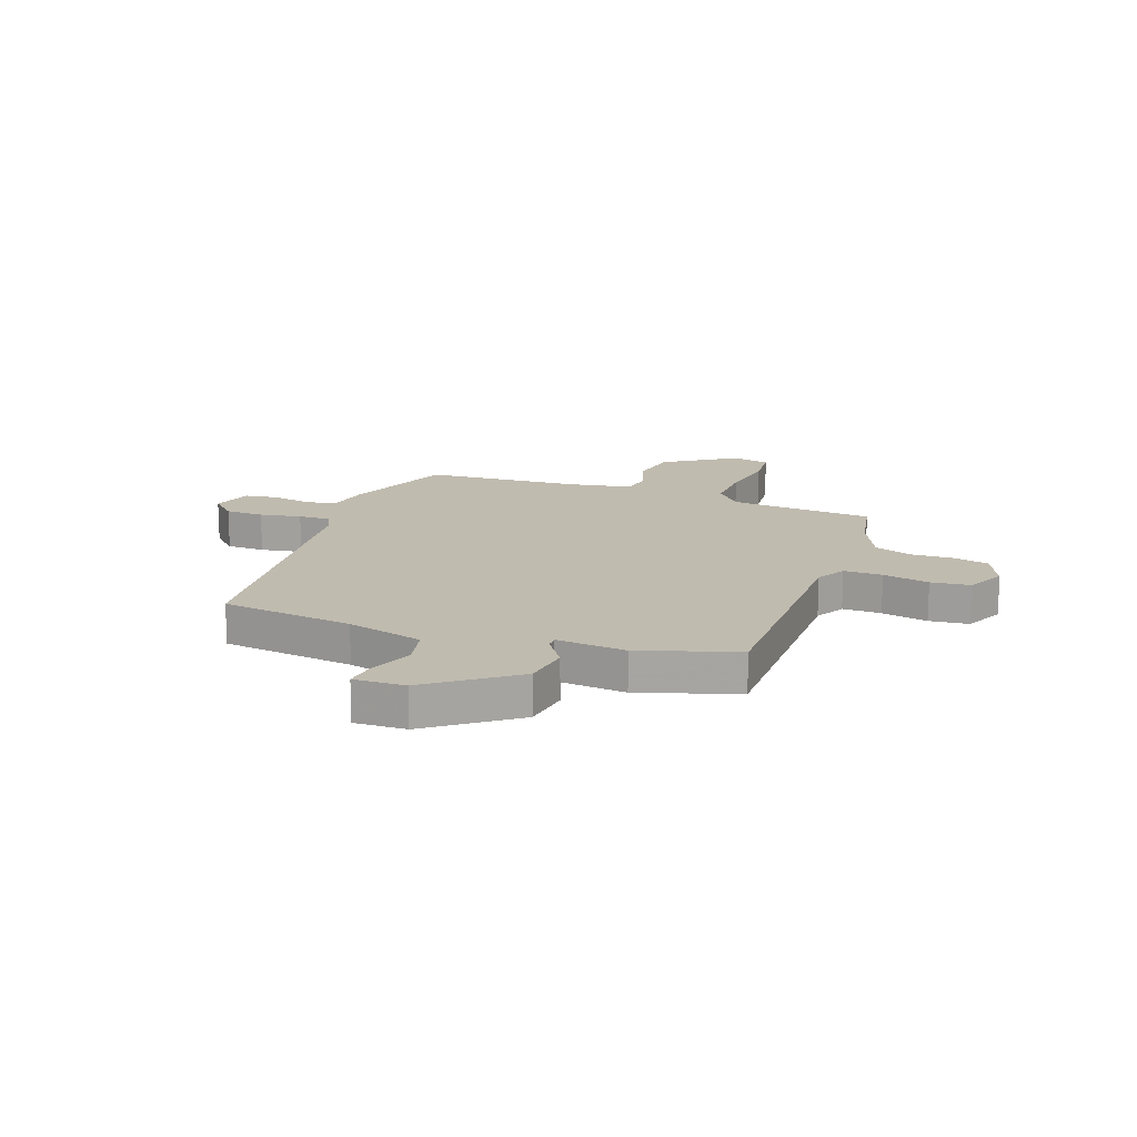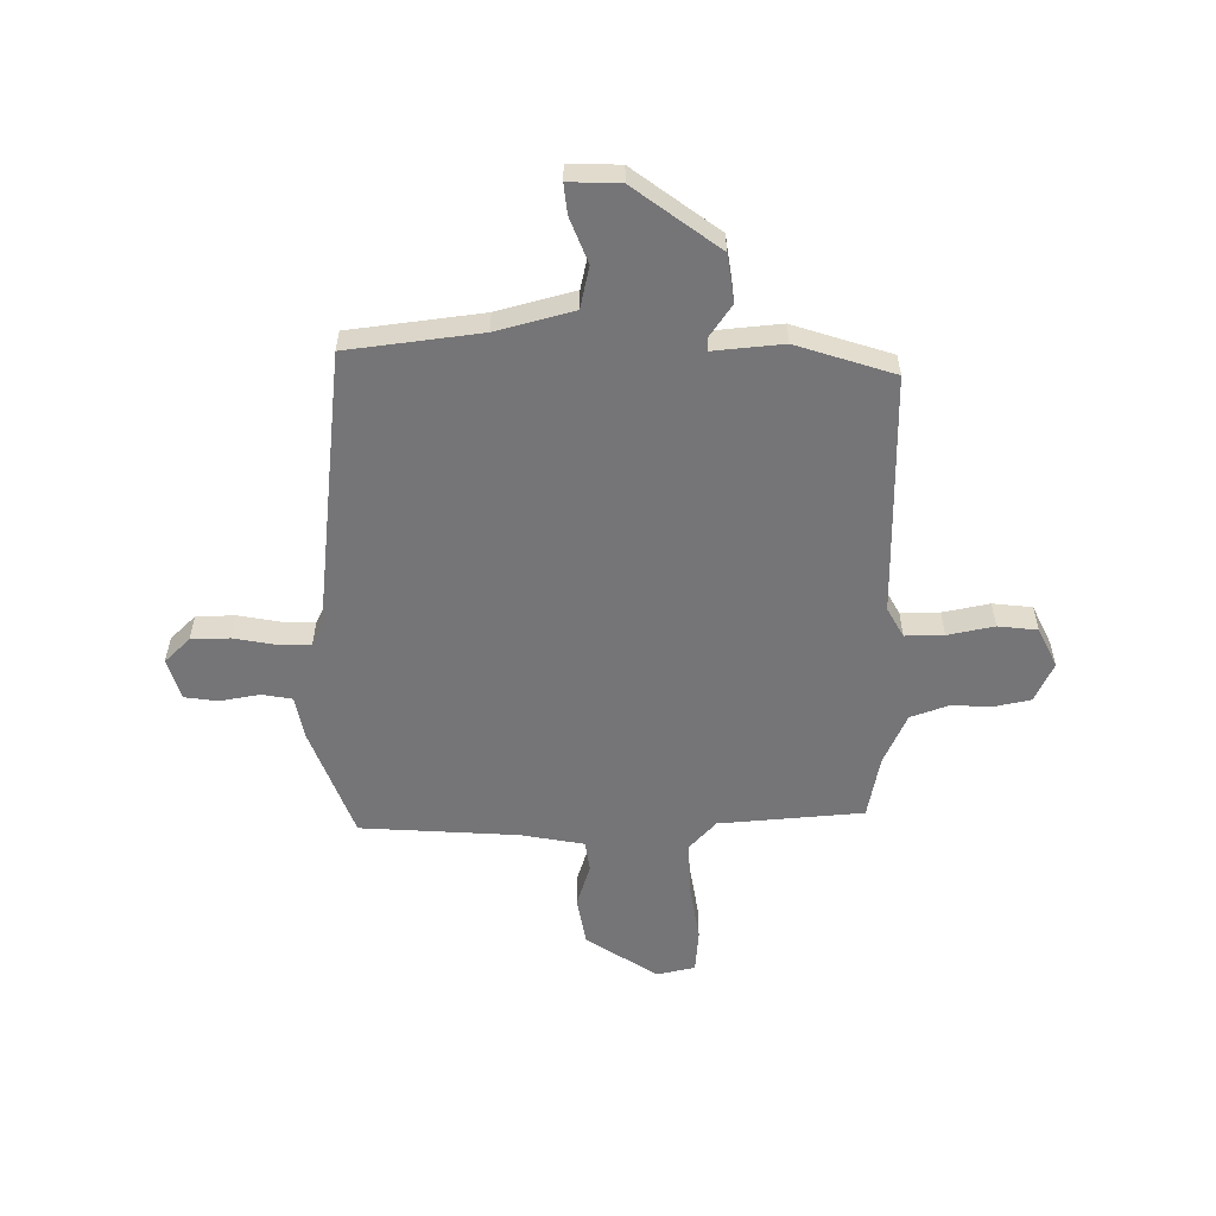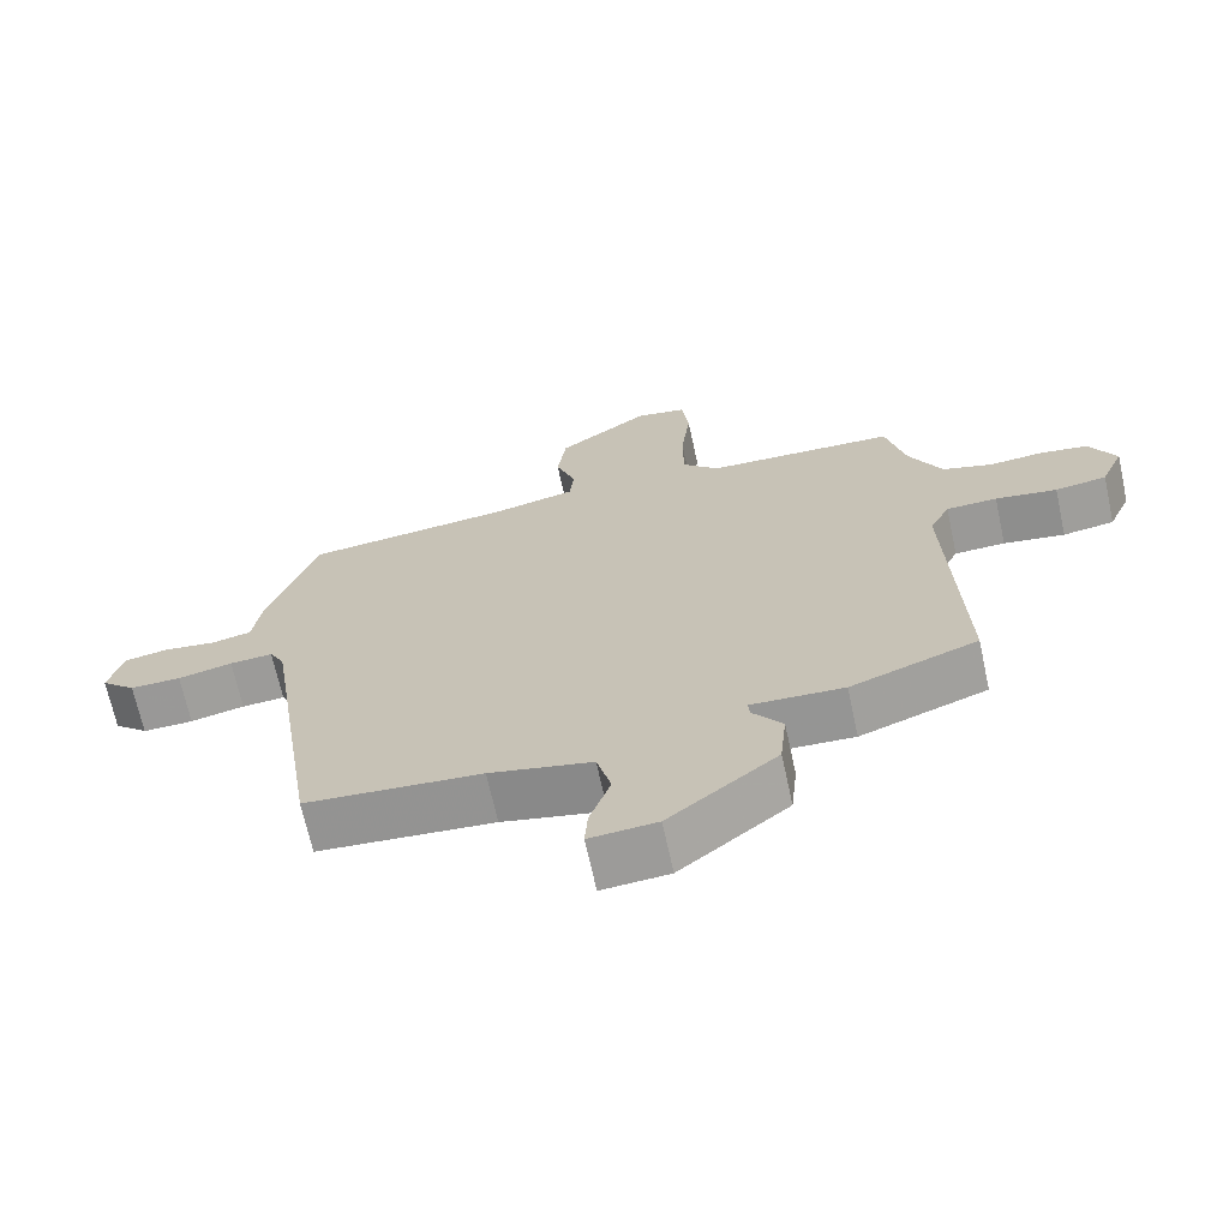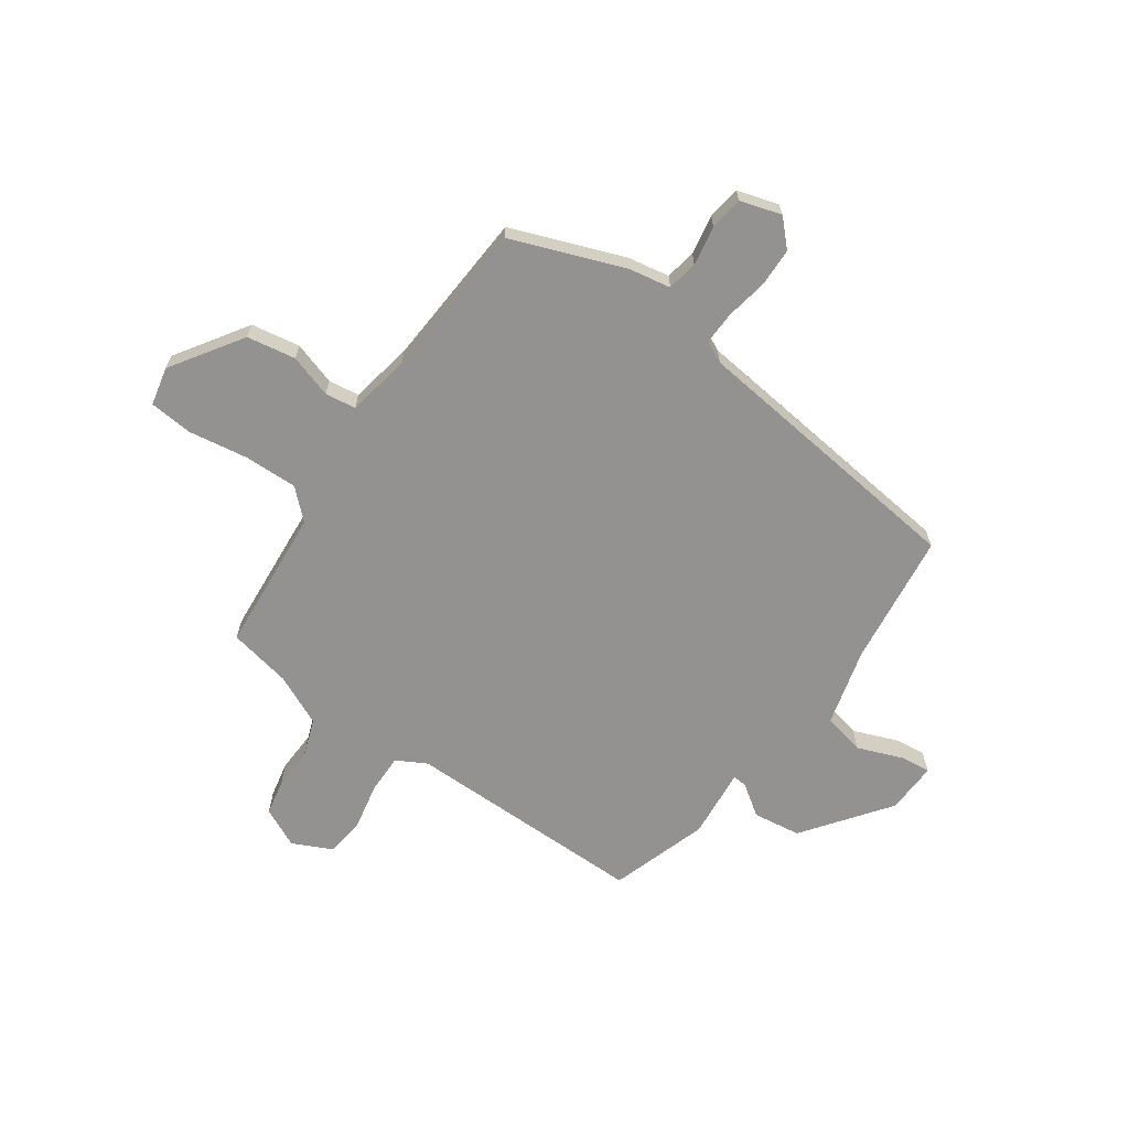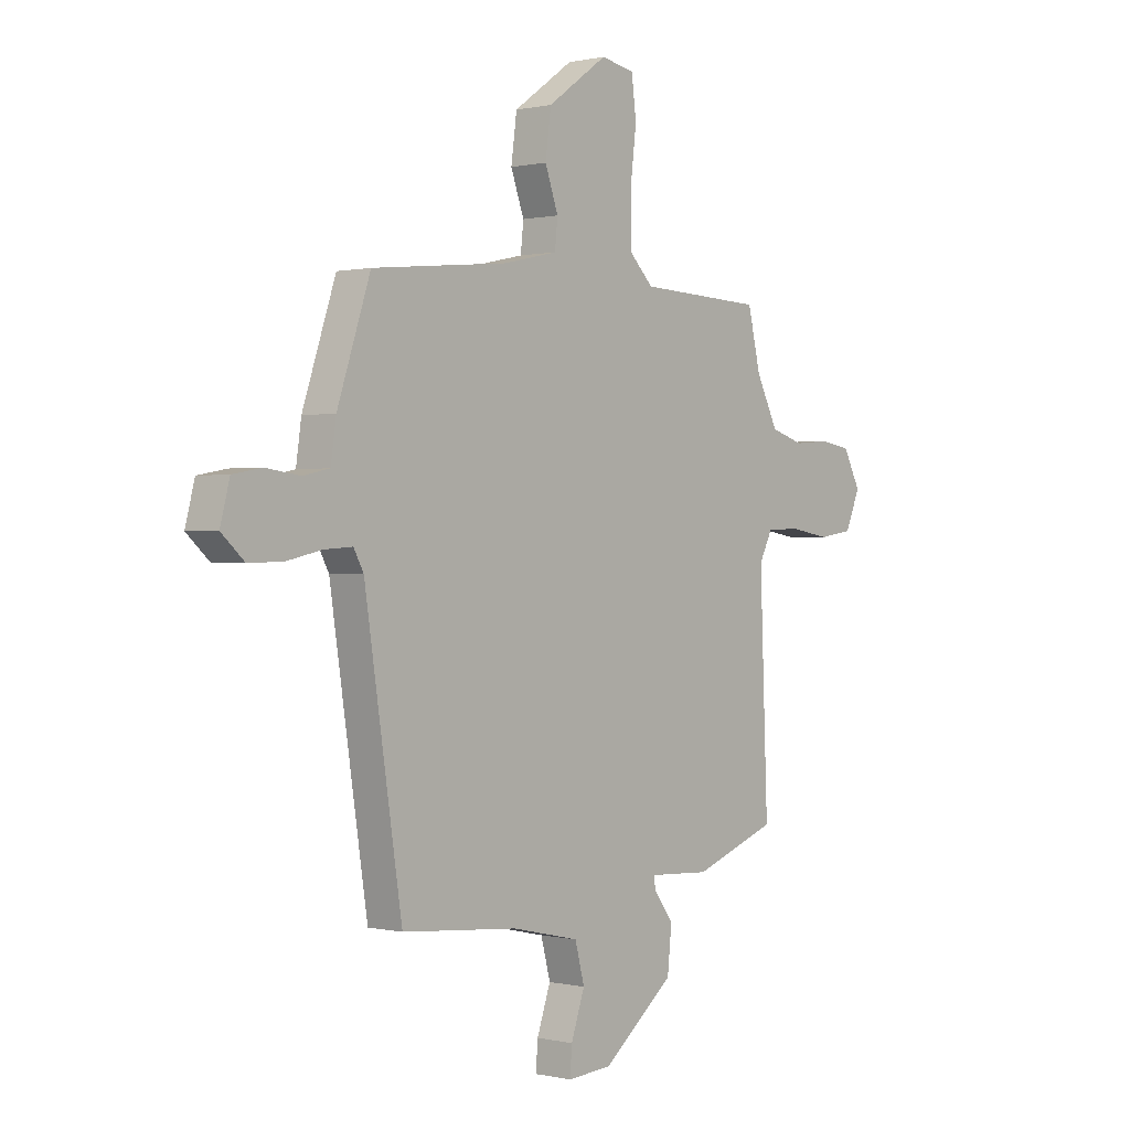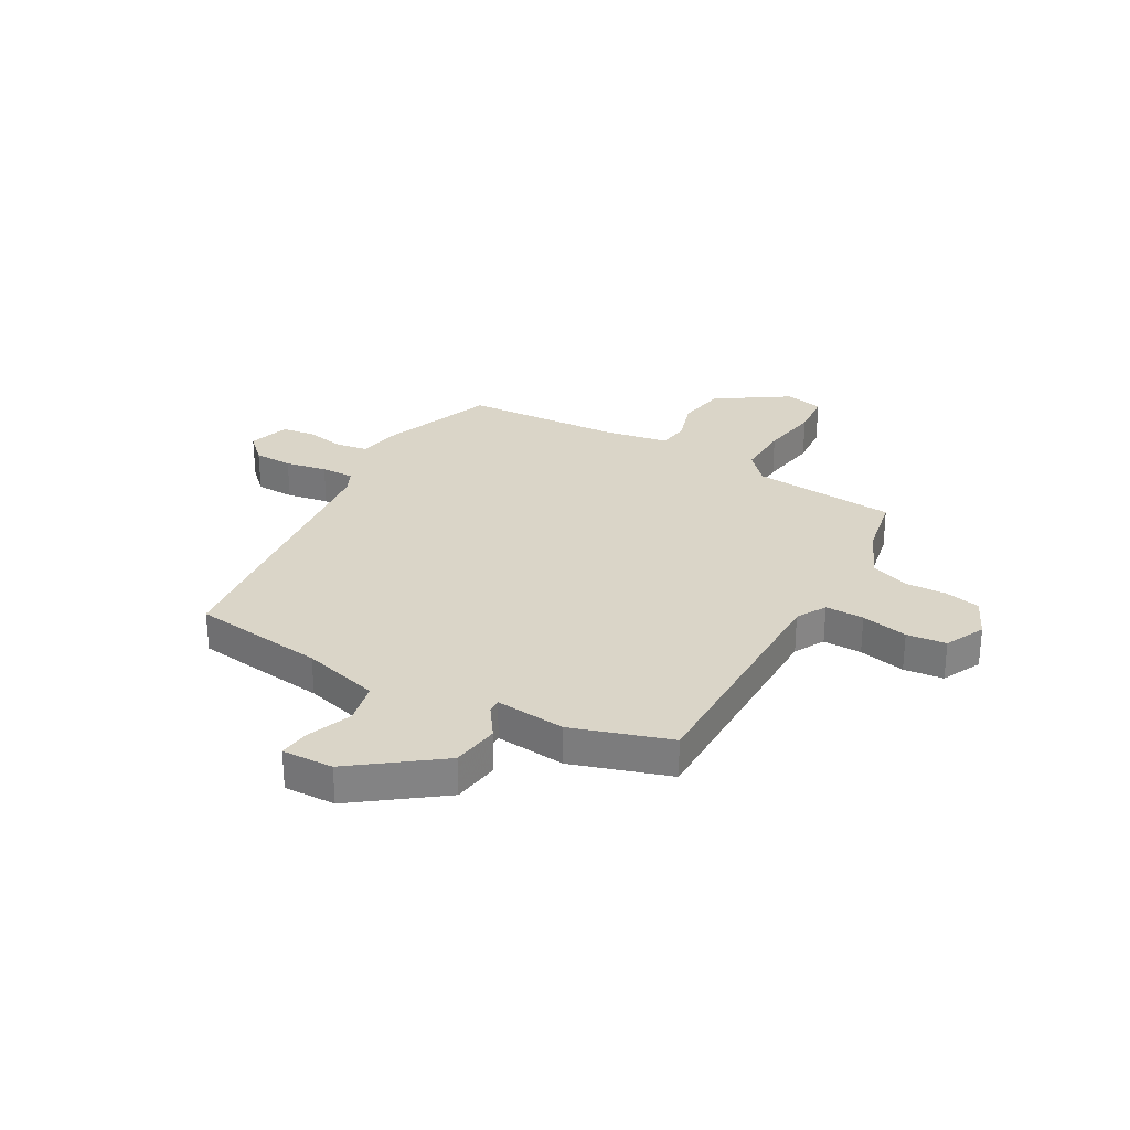
<metadata>
{"format":"obj","ext":"obj","renderer":"f3d","projection":"perspective","resolution":1024,"background":"white","views":[{"elev":16.1,"azim":-157.6,"up":"+Y"},{"elev":-56.6,"azim":-177.2,"up":"+Y"},{"elev":-68.5,"azim":-167.7,"up":"+Z"},{"elev":-66.5,"azim":57.1,"up":"+Y"},{"elev":0.3,"azim":130.3,"up":"+Z"},{"elev":29.2,"azim":-148.2,"up":"+Y"}]}
</metadata>
<code>
v 0.395 0.07 -0.476
v 0.15 0.07 -0.497
v 0.007 0.07 -0.529
v -0.013 0.07 -0.605
v 0.016 0.07 -0.689
v 0.02 0.07 -0.745
v -0.074 0.07 -0.738
v -0.225 0.07 -0.616
v -0.234 0.07 -0.528
v -0.192 0.07 -0.472
v -0.19 0.07 -0.447
v -0.319 0.07 -0.454
v -0.496 0.07 -0.389
v -0.479 0.07 0.054
v -0.507 0.07 0.11
v -0.578 0.07 0.112
v -0.664 0.07 0.098
v -0.736 0.07 0.109
v -0.768 0.07 0.183
v -0.731 0.07 0.254
v -0.665 0.07 0.265
v -0.589 0.07 0.259
v -0.519 0.07 0.281
v -0.473 0.07 0.373
v -0.446 0.07 0.487
v -0.181 0.07 0.498
v -0.13 0.07 0.549
v -0.129 0.07 0.648
v -0.142 0.07 0.756
v -0.132 0.07 0.836
v -0.061 0.07 0.849
v 0.066 0.07 0.758
v 0.078 0.07 0.668
v 0.05 0.07 0.59
v 0.056 0.07 0.533
v 0.171 0.07 0.507
v 0.459 0.07 0.477
v 0.529 0.07 0.267
v 0.54 0.07 0.19
v 0.596 0.07 0.178
v 0.669 0.07 0.188
v 0.73 0.07 0.177
v 0.75 0.07 0.101
v 0.702 0.07 0.058
v 0.631 0.07 0.059
v 0.555 0.07 0.076
v 0.495 0.07 0.08
v 0.474 0.07 0.041
v 0.395 0 -0.476
v 0.15 0 -0.497
v 0.007 0 -0.529
v -0.013 0 -0.605
v 0.016 0 -0.689
v 0.02 0 -0.745
v -0.074 0 -0.738
v -0.225 0 -0.616
v -0.234 0 -0.528
v -0.192 0 -0.472
v -0.19 0 -0.447
v -0.319 0 -0.454
v -0.496 0 -0.389
v -0.479 0 0.054
v -0.507 0 0.11
v -0.578 0 0.112
v -0.664 0 0.098
v -0.736 0 0.109
v -0.768 0 0.183
v -0.731 0 0.254
v -0.665 0 0.265
v -0.589 0 0.259
v -0.519 0 0.281
v -0.473 0 0.373
v -0.446 0 0.487
v -0.181 0 0.498
v -0.13 0 0.549
v -0.129 0 0.648
v -0.142 0 0.756
v -0.132 0 0.836
v -0.061 0 0.849
v 0.066 0 0.758
v 0.078 0 0.668
v 0.05 0 0.59
v 0.056 0 0.533
v 0.171 0 0.507
v 0.459 0 0.477
v 0.529 0 0.267
v 0.54 0 0.19
v 0.596 0 0.178
v 0.669 0 0.188
v 0.73 0 0.177
v 0.75 0 0.101
v 0.702 0 0.058
v 0.631 0 0.059
v 0.555 0 0.076
v 0.495 0 0.08
v 0.474 0 0.041
f 44 45 46
f 43 44 46
f 42 43 46
f 41 42 46
f 40 41 46
f 39 40 46 47
f 39 47 48
f 38 39 48
f 37 38 48
f 36 37 48
f 32 33 34
f 31 32 34
f 30 31 34
f 29 30 34
f 28 29 34
f 27 28 34 35
f 48 1 2
f 36 48 2
f 35 36 2
f 27 35 2
f 26 27 2
f 20 21 22
f 19 20 22
f 18 19 22
f 17 18 22
f 16 17 22
f 15 16 22 23
f 14 15 23 24
f 11 12 13 14
f 8 9 10
f 7 8 10
f 6 7 10
f 5 6 10
f 4 5 10
f 3 4 10 11
f 24 25 26
f 14 24 26
f 11 14 26
f 3 11 26
f 2 3 26
f 94 93 92
f 94 92 91
f 94 91 90
f 94 90 89
f 94 89 88
f 95 94 88 87
f 96 95 87
f 96 87 86
f 96 86 85
f 96 85 84
f 82 81 80
f 82 80 79
f 82 79 78
f 82 78 77
f 82 77 76
f 83 82 76 75
f 50 49 96
f 50 96 84
f 50 84 83
f 50 83 75
f 50 75 74
f 70 69 68
f 70 68 67
f 70 67 66
f 70 66 65
f 70 65 64
f 71 70 64 63
f 72 71 63 62
f 62 61 60 59
f 58 57 56
f 58 56 55
f 58 55 54
f 58 54 53
f 58 53 52
f 59 58 52 51
f 74 73 72
f 74 72 62
f 74 62 59
f 74 59 51
f 74 51 50
f 1 49 50 2
f 2 50 51 3
f 3 51 52 4
f 4 52 53 5
f 5 53 54 6
f 6 54 55 7
f 7 55 56 8
f 8 56 57 9
f 9 57 58 10
f 10 58 59 11
f 11 59 60 12
f 12 60 61 13
f 13 61 62 14
f 14 62 63 15
f 15 63 64 16
f 16 64 65 17
f 17 65 66 18
f 18 66 67 19
f 19 67 68 20
f 20 68 69 21
f 21 69 70 22
f 22 70 71 23
f 23 71 72 24
f 24 72 73 25
f 25 73 74 26
f 26 74 75 27
f 27 75 76 28
f 28 76 77 29
f 29 77 78 30
f 30 78 79 31
f 31 79 80 32
f 32 80 81 33
f 33 81 82 34
f 34 82 83 35
f 35 83 84 36
f 36 84 85 37
f 37 85 86 38
f 38 86 87 39
f 39 87 88 40
f 40 88 89 41
f 41 89 90 42
f 42 90 91 43
f 43 91 92 44
f 44 92 93 45
f 45 93 94 46
f 46 94 95 47
f 47 95 96 48
f 48 96 49 1

</code>
